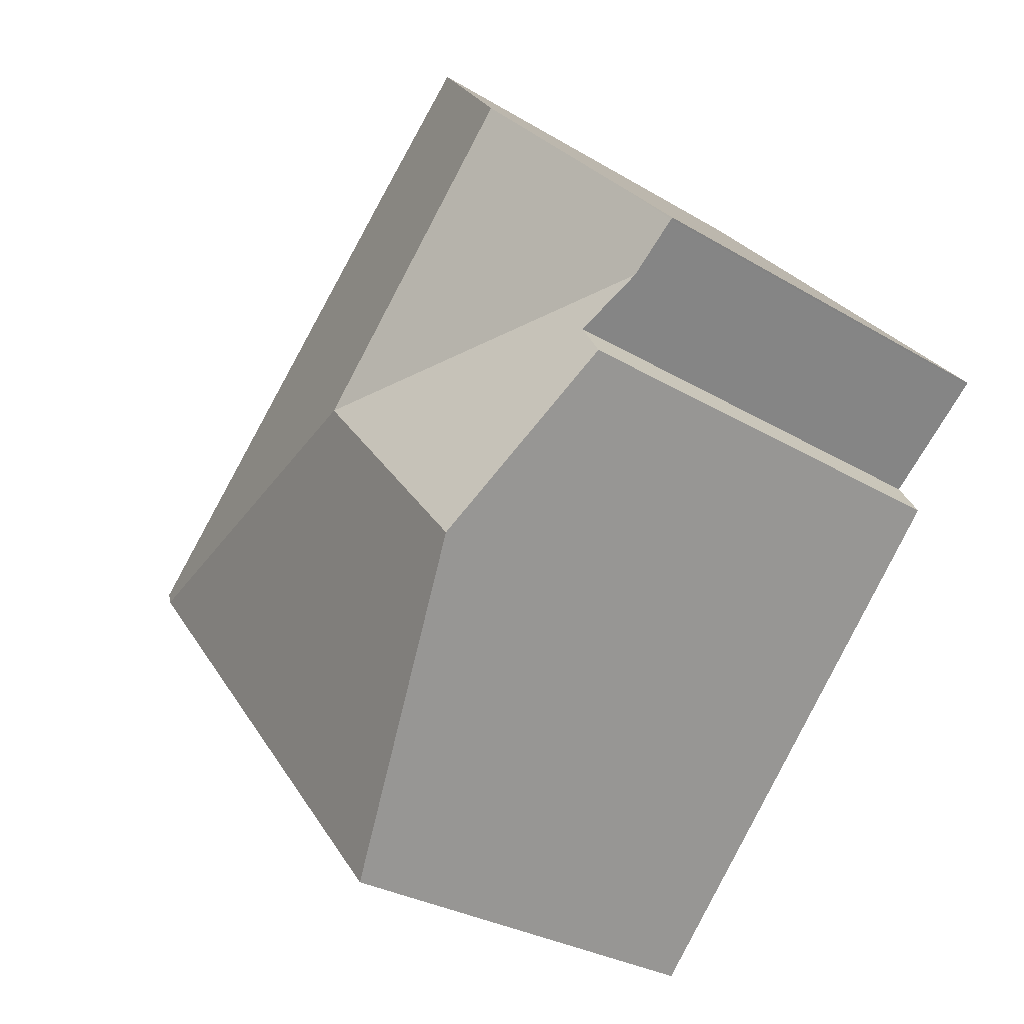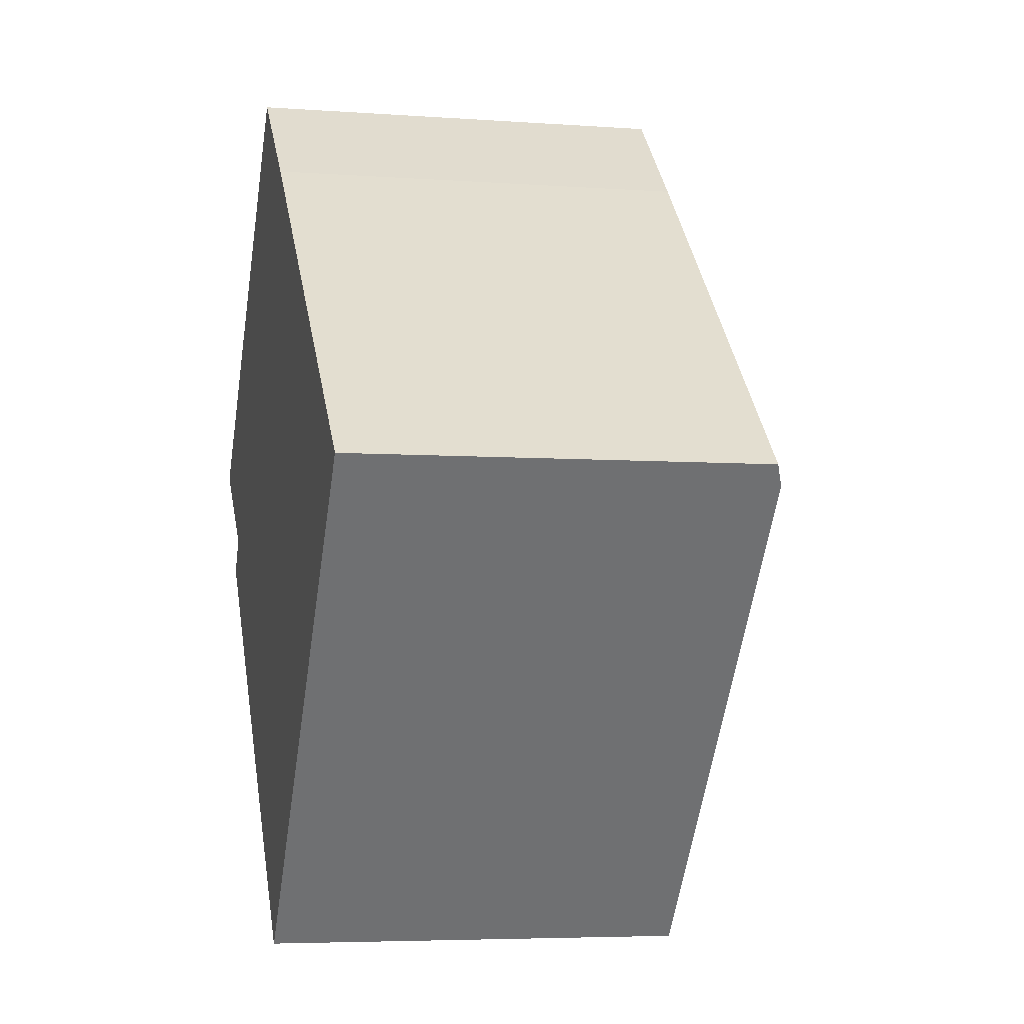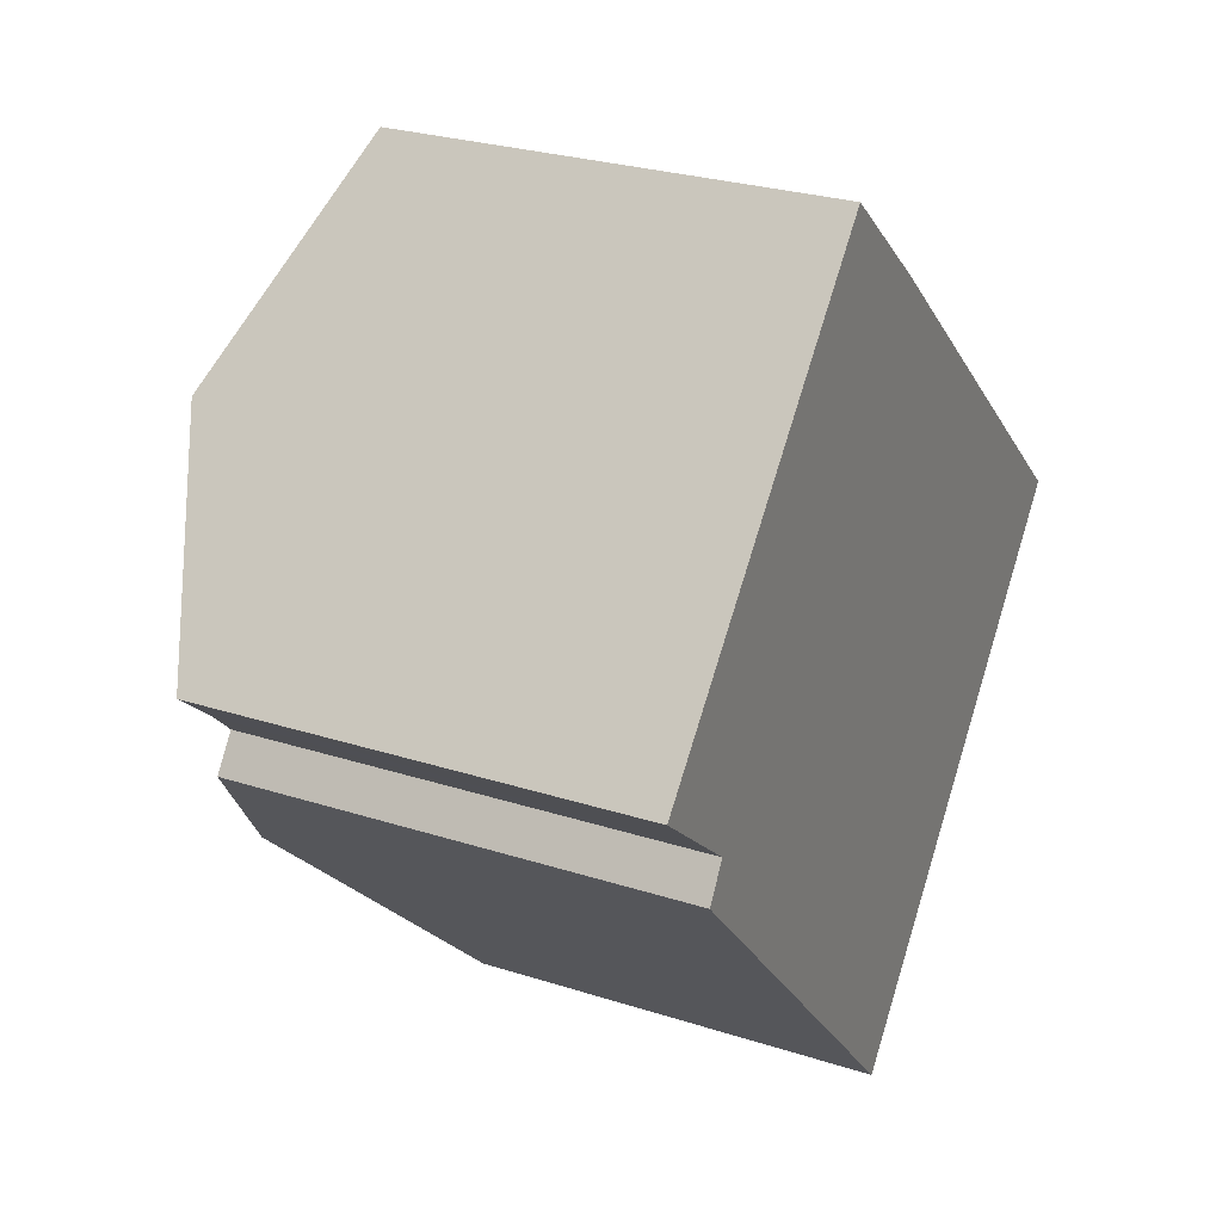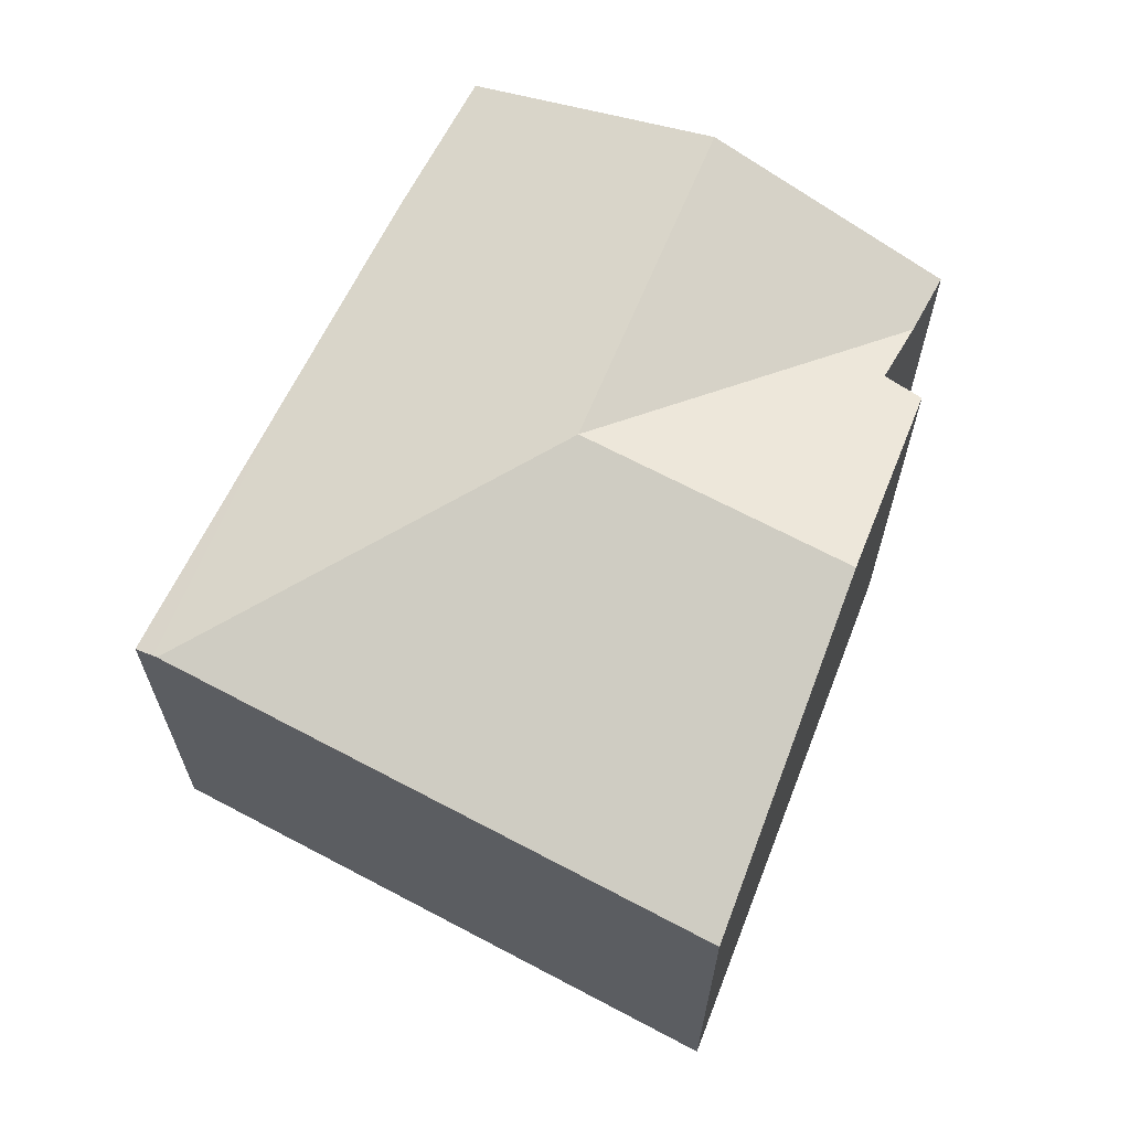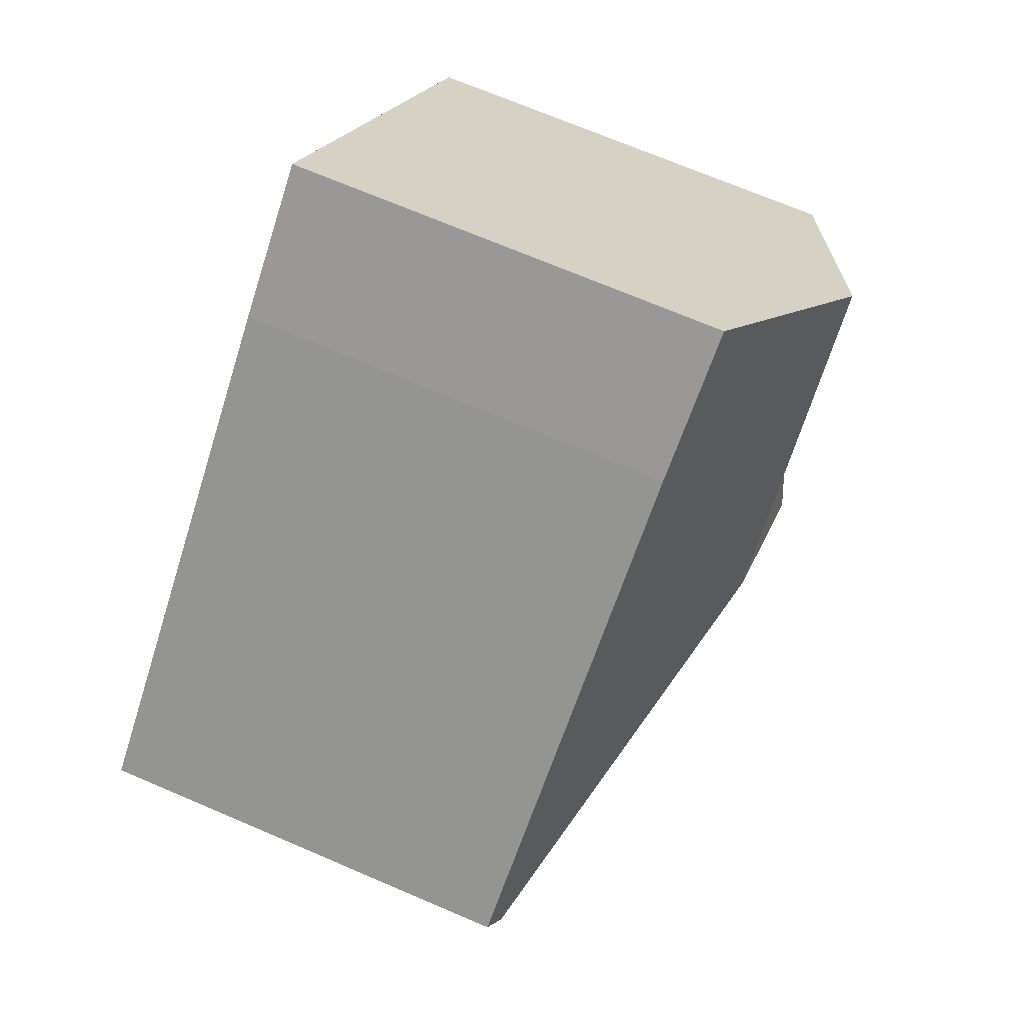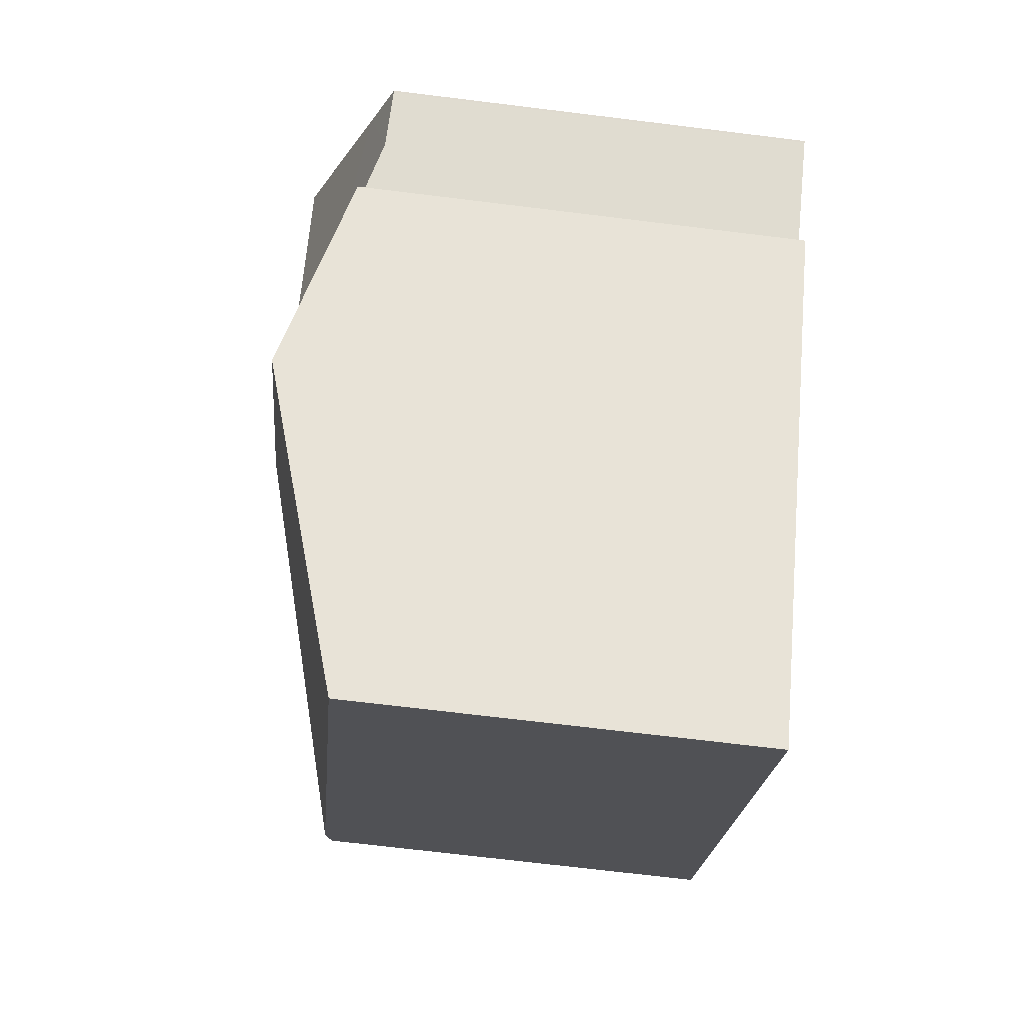
<metadata>
{"format":"obj","ext":"obj","renderer":"f3d","projection":"perspective","resolution":1024,"background":"white","views":[{"elev":-29.3,"azim":-131.7,"up":"+Z"},{"elev":-5.2,"azim":77.0,"up":"+Z"},{"elev":26.9,"azim":-63.4,"up":"+Z"},{"elev":67.0,"azim":158.0,"up":"+Y"},{"elev":70.2,"azim":113.2,"up":"+Z"},{"elev":-70.2,"azim":-97.0,"up":"+Z"}]}
</metadata>
<code>
v  6.451 8.216 7.23
v  7.728 9.866 -1.136
v  3.144 9.866 3.524
v  8.734 8.119 5.326
v  12.2 8.008 2.275
v  15.87 8.036 -1.569
v  15.92 8.008 -1.504
v  16.16 7.881 -1.211
v  4.293 9.866 -5.236
v  8.78 8.036 -10.02
v  1.516 8.733 -2.272
v  1.941 8.705 -1.607
v  0.936 8.338 -0.775
v  0.821 8.707 0.919
v  0.03 8.298 -0.024
v  0 8.297 5.08e-16
v  1.941 9.84e-17 -1.607
v  0.03 1.47e-18 -0.024
v  0.936 4.746e-17 -0.775
v  0 0 0
v  8.78 6.138e-16 -10.02
v  1.516 1.391e-16 -2.272
v  4.293 3.206e-16 -5.236
v  6.451 -4.427e-16 7.23
v  0.821 -5.627e-17 0.919
v  3.144 -2.158e-16 3.524
v  8.734 -3.261e-16 5.326
v  16.16 7.415e-17 -1.211
v  12.2 -1.393e-16 2.275
v  15.87 9.607e-17 -1.569
v  15.92 9.209e-17 -1.504
g defaultobject
f 1 2 3
f 2 1 4
f 2 4 5
f 2 5 6
f 6 5 7
f 7 5 8
f 9 6 10
f 6 9 2
f 11 2 9
f 2 11 12
f 2 12 13
f 14 15 16
f 15 14 13
f 13 14 2
f 2 14 3
f 17 13 12
f 13 17 15
f 15 17 18
f 18 17 19
f 18 16 15
f 16 18 20
f 21 9 10
f 9 21 11
f 11 21 22
f 22 21 23
f 22 12 11
f 12 22 17
f 20 14 16
f 14 20 3
f 3 20 1
f 1 20 24
f 24 20 25
f 24 25 26
f 24 4 1
f 4 24 27
f 27 5 4
f 5 27 8
f 8 27 28
f 28 27 29
f 7 10 6
f 10 7 8
f 10 8 28
f 10 28 30
f 10 30 21
f 30 28 31
f 29 31 28
f 31 29 30
f 30 29 21
f 21 29 27
f 21 27 24
f 21 24 26
f 21 26 23
f 23 26 25
f 23 25 17
f 17 25 19
f 19 25 18
f 18 25 20
f 22 23 17

</code>
